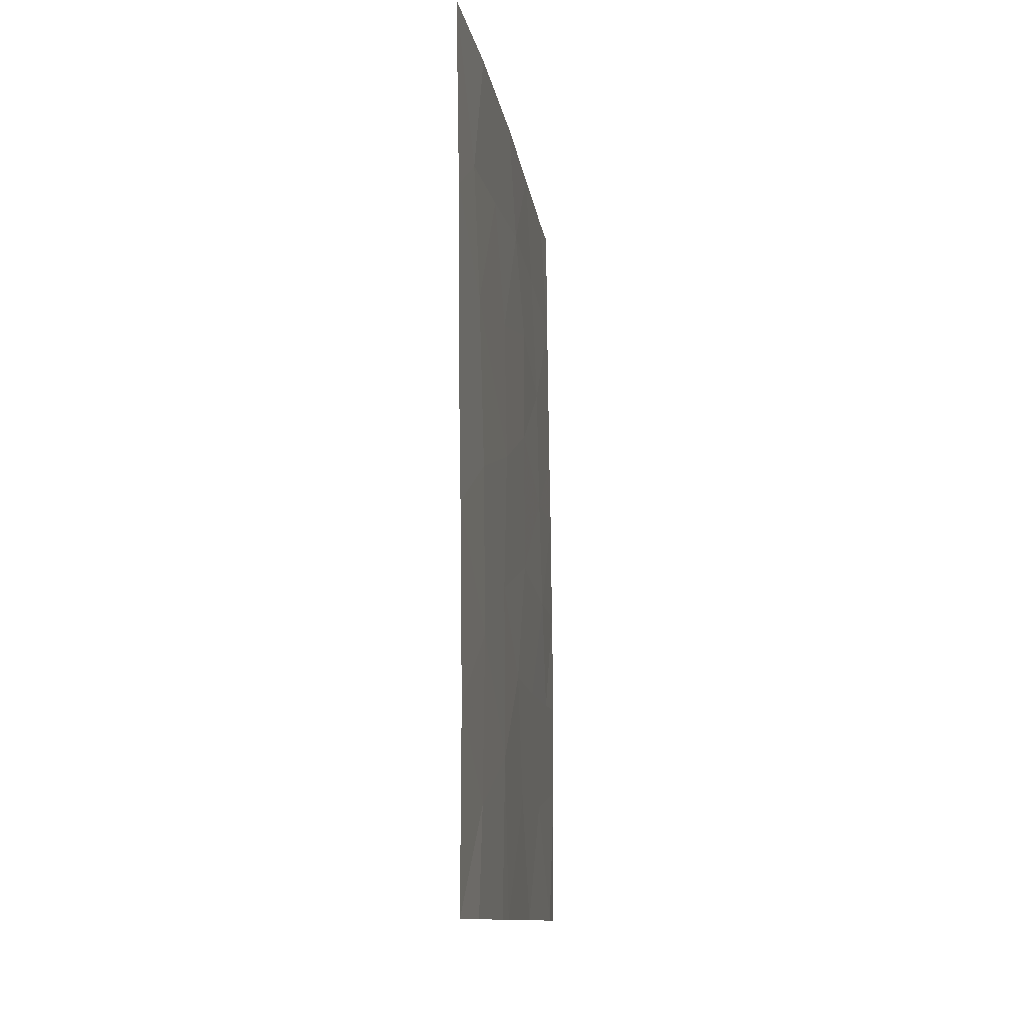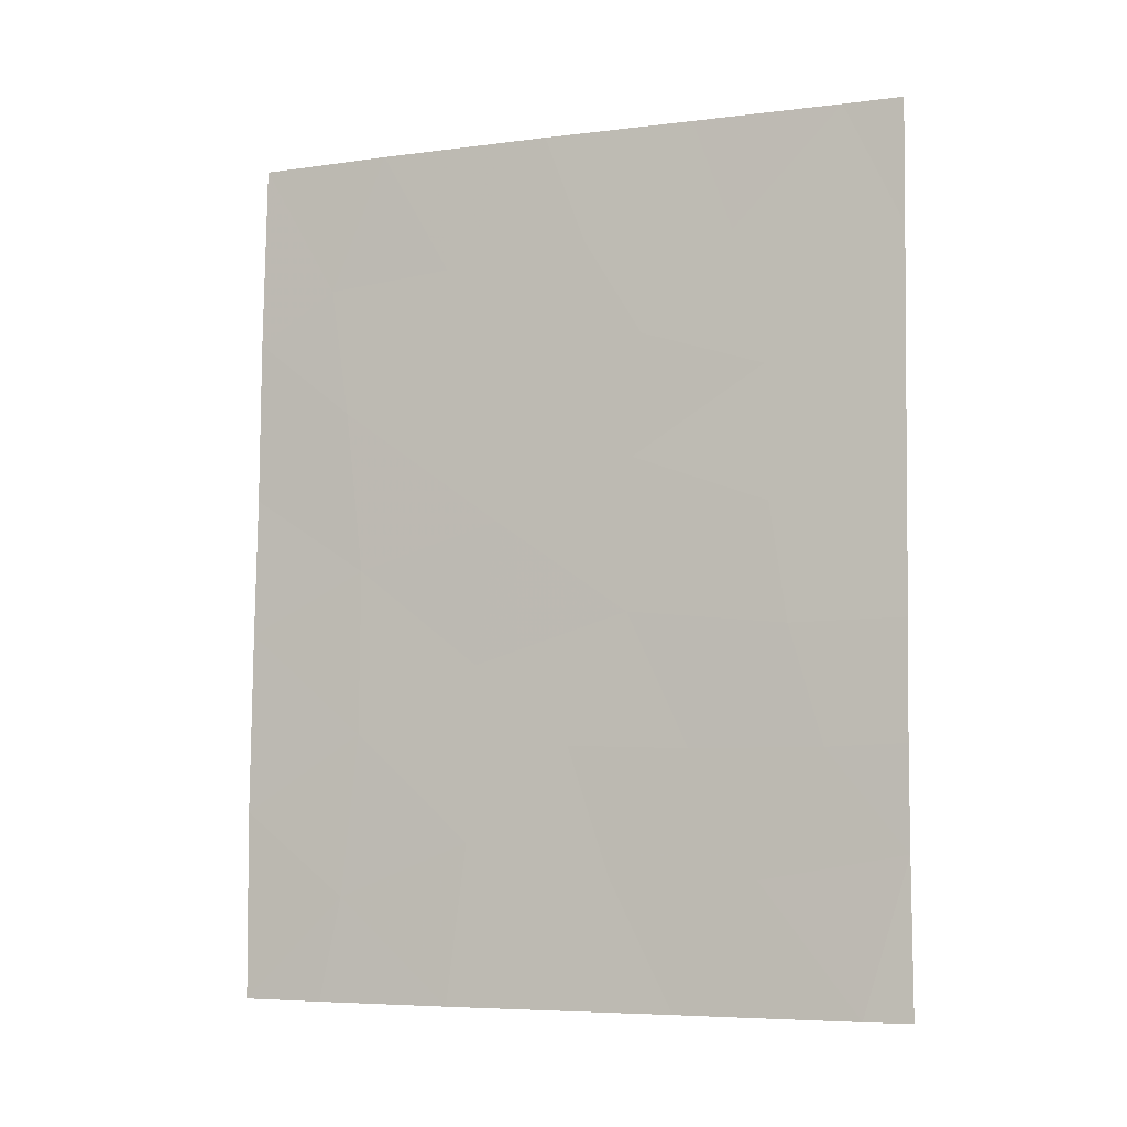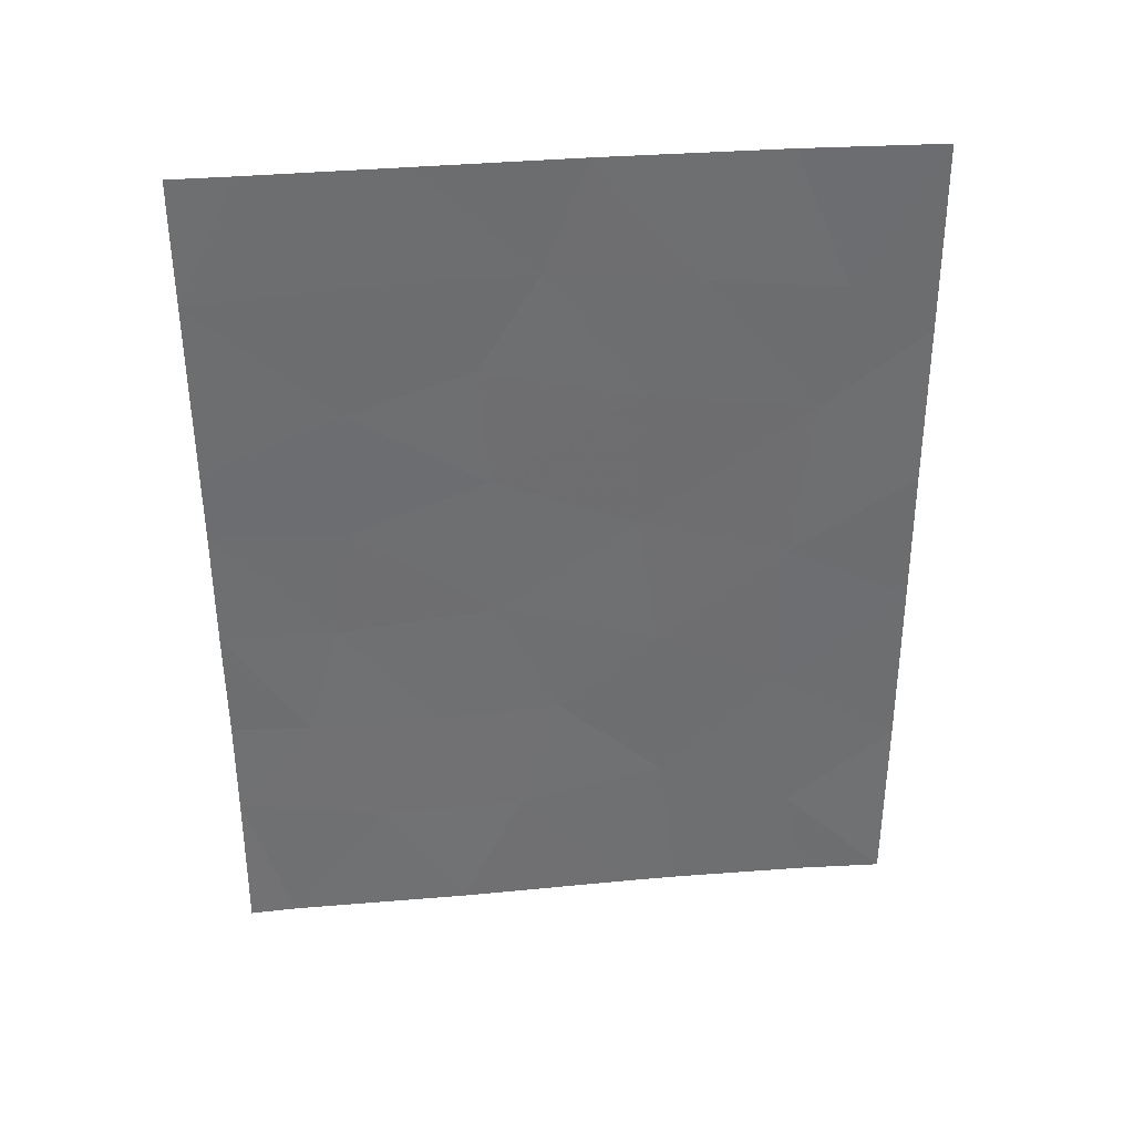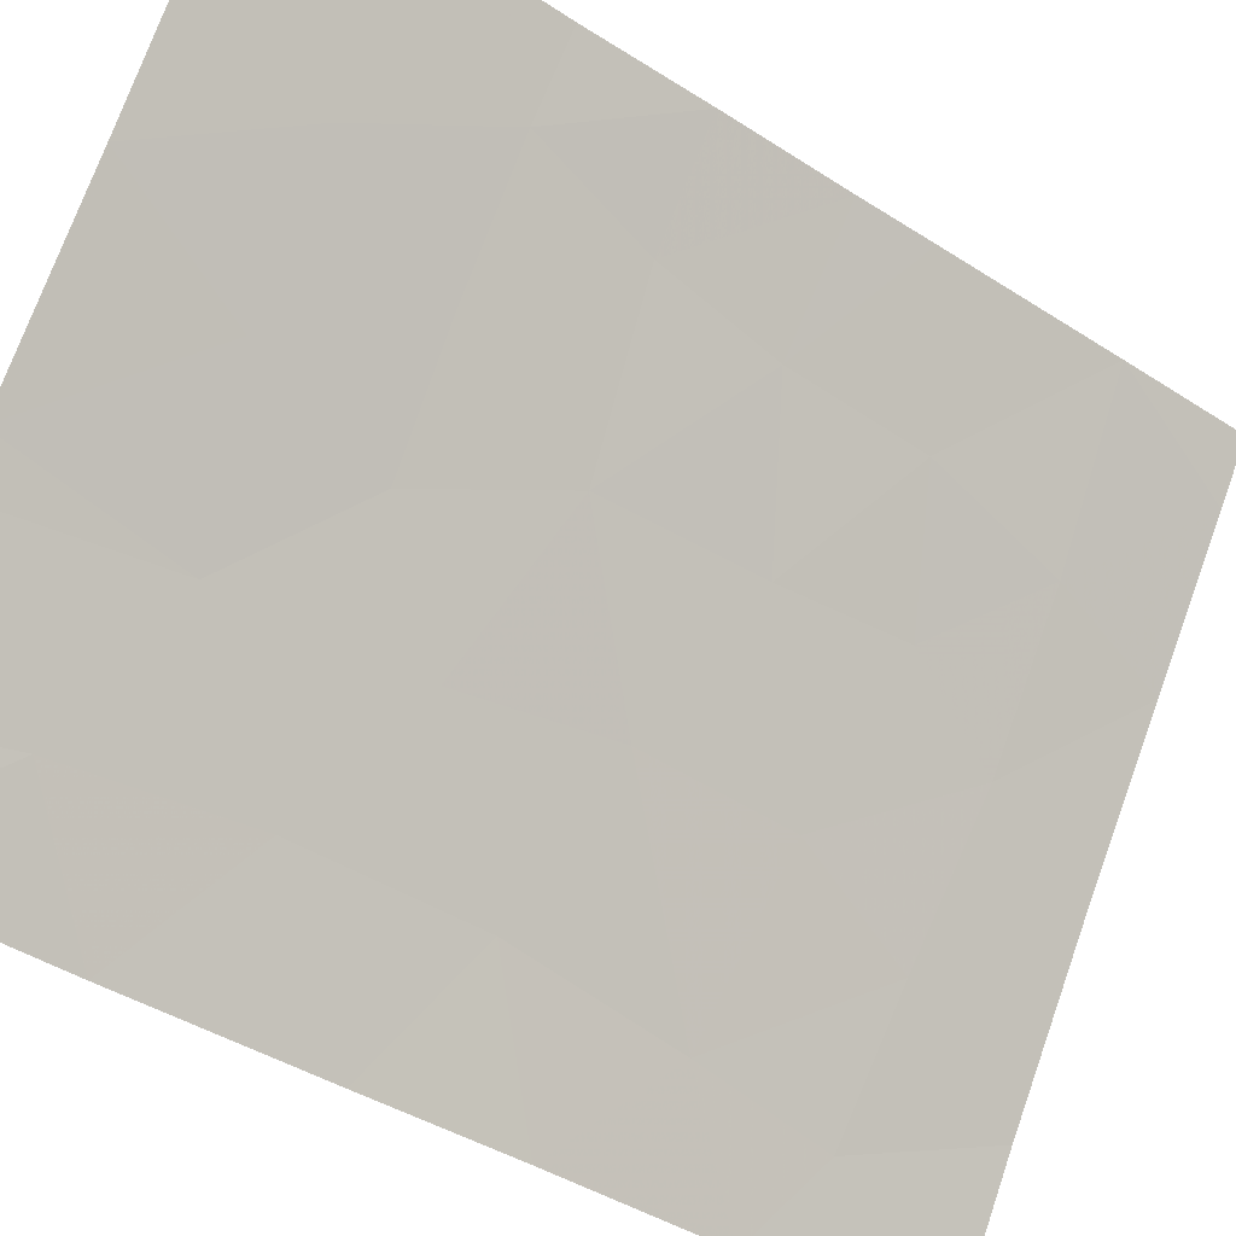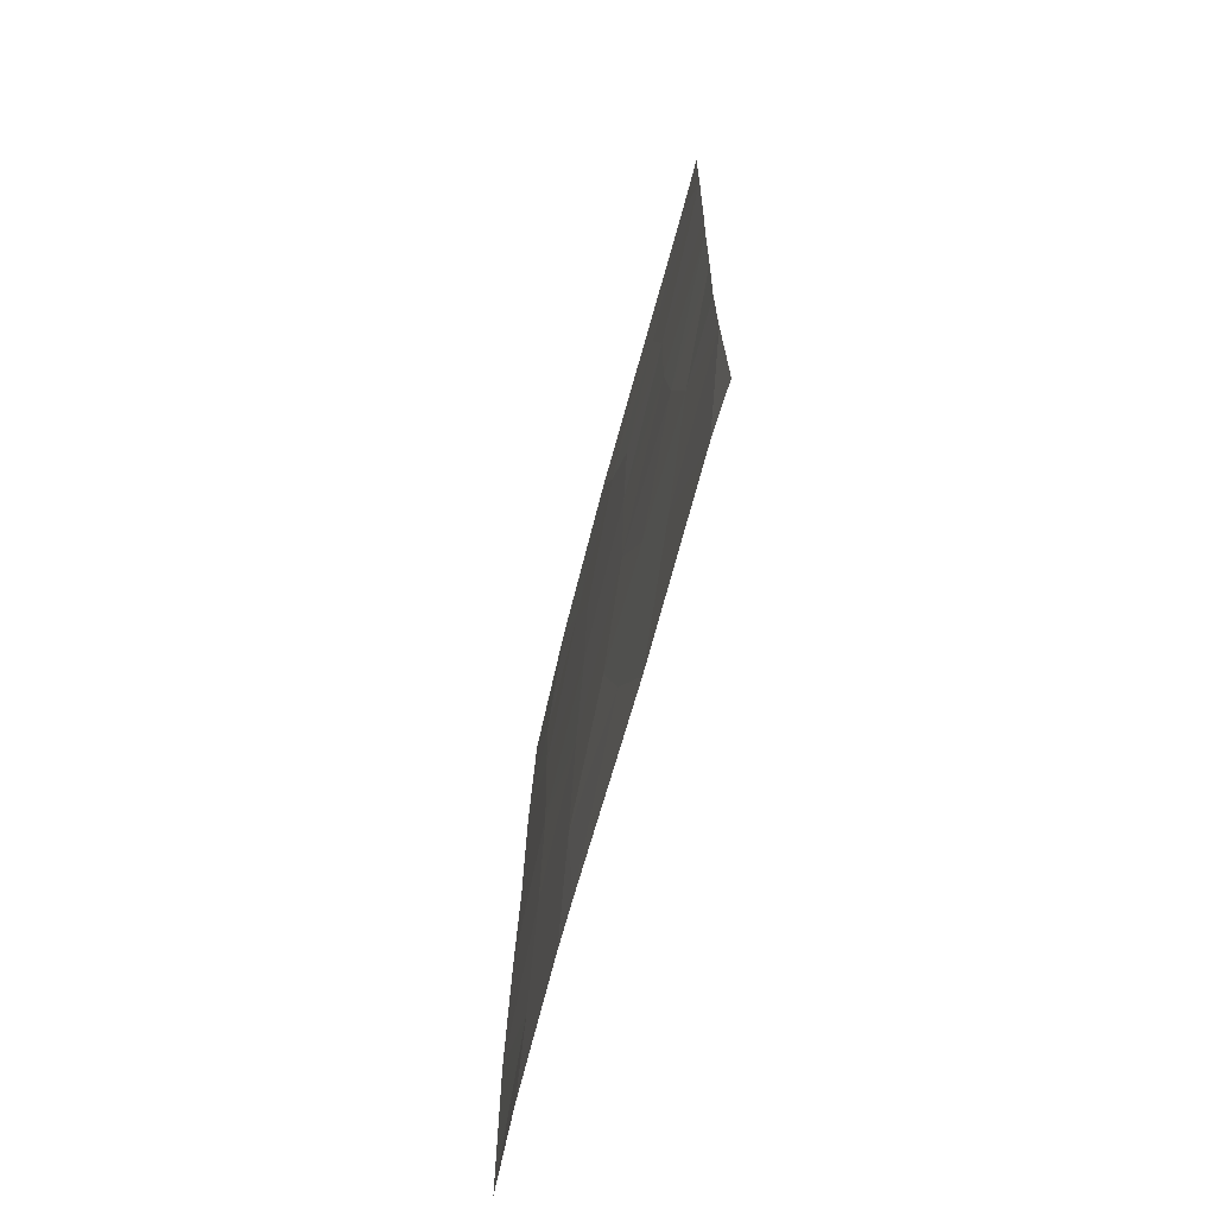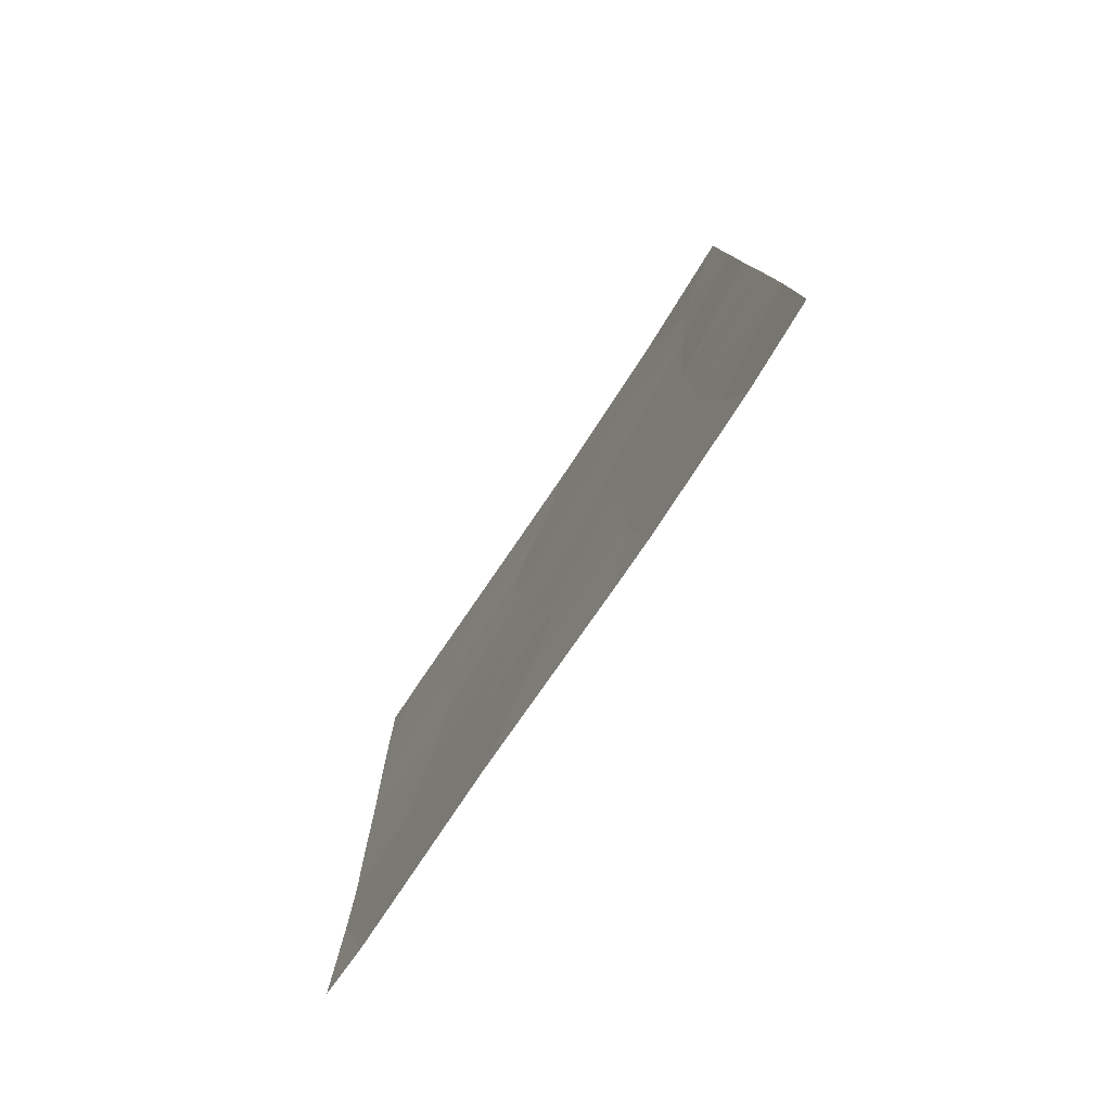
<metadata>
{"format":"obj","ext":"obj","renderer":"f3d","projection":"perspective","resolution":1024,"background":"white","views":[{"elev":-11.8,"azim":40.9,"up":"+Z"},{"elev":-6.1,"azim":144.4,"up":"+Z"},{"elev":35.4,"azim":-63.4,"up":"+Z"},{"elev":-42.2,"azim":-128.5,"up":"+Y"},{"elev":-69.5,"azim":-161.8,"up":"+Z"},{"elev":-79.1,"azim":-0.9,"up":"+Z"}]}
</metadata>
<code>
v 64.23 35.71 -40.89
v 63.28 37.2 -43.28
v 63.16 37.41 -44.9
v 66.32 32.38 -38
v 62.3 38.72 -46.48
v 62.27 38.73 -44.87
v 66.55 32.19 -46.3
v 66.76 31.7 -39.91
v 62.63 38.02 -38
v 62.2 38.72 -39.71
v 63.78 36.29 -38
v 63.91 36.27 -46.53
v 65.67 33.61 -47.79
v 64.38 35.55 -44.69
v 67.44 30.72 -44.85
v 62.18 38.72 -38
v 62.29 38.72 -47.89
v 62.65 38.18 -50
v 67.47 30.72 -50
v 66.87 31.73 -50
v 67.32 30.72 -38
v 67.38 30.72 -40.6
v 67.4 30.72 -42.9
v 62.27 38.72 -50
v 64.03 36.05 -50
v 65.49 33.89 -50
v 65.83 33.37 -50
v 64.32 35.6 -42.59
v 65.41 33.94 -43.38
v 62.23 38.72 -42.17
v 62.25 38.72 -43.19
v 67.48 30.72 -47.39
v 64.97 34.49 -38
v 65.79 33.24 -39.75
v 63.39 37.04 -48.24
v 64.52 35.32 -48.23
v 65.58 33.69 -45.36
v 63.28 37.14 -41.43
v 62.9 37.8 -46.53
v 66.52 32.19 -44
v 64.67 35 -39.54
v 63.49 36.76 -39.57
v 64.85 34.84 -46.48
v 66.69 31.99 -48.55
v 66.65 31.95 -41.72
v 65.4 33.9 -41.39
f 1 38 28
f 6 5 39
f 42 9 10
f 9 42 11
f 3 12 14
f 15 23 40
f 10 9 16
f 35 25 36
f 25 35 18
f 21 4 8
f 8 22 21
f 4 33 34
f 23 22 45
f 46 41 1
f 1 28 46
f 15 40 7
f 18 17 24
f 13 7 37
f 13 27 44
f 29 37 40
f 7 40 37
f 27 20 44
f 27 13 26
f 13 44 7
f 2 31 3
f 33 41 34
f 10 30 38
f 8 34 45
f 31 6 3
f 32 15 7
f 6 39 3
f 5 17 39
f 25 26 36
f 28 14 29
f 30 31 2
f 2 28 38
f 17 35 39
f 39 35 12
f 36 12 35
f 18 35 17
f 32 44 19
f 4 34 8
f 36 43 12
f 42 38 1
f 38 42 10
f 37 43 13
f 7 44 32
f 41 33 11
f 11 42 41
f 3 39 12
f 36 26 13
f 14 37 29
f 2 38 30
f 2 3 14
f 14 28 2
f 23 45 40
f 41 46 34
f 37 14 43
f 12 43 14
f 43 36 13
f 46 28 29
f 42 1 41
f 44 20 19
f 29 40 45
f 34 46 45
f 29 45 46
f 45 22 8

</code>
